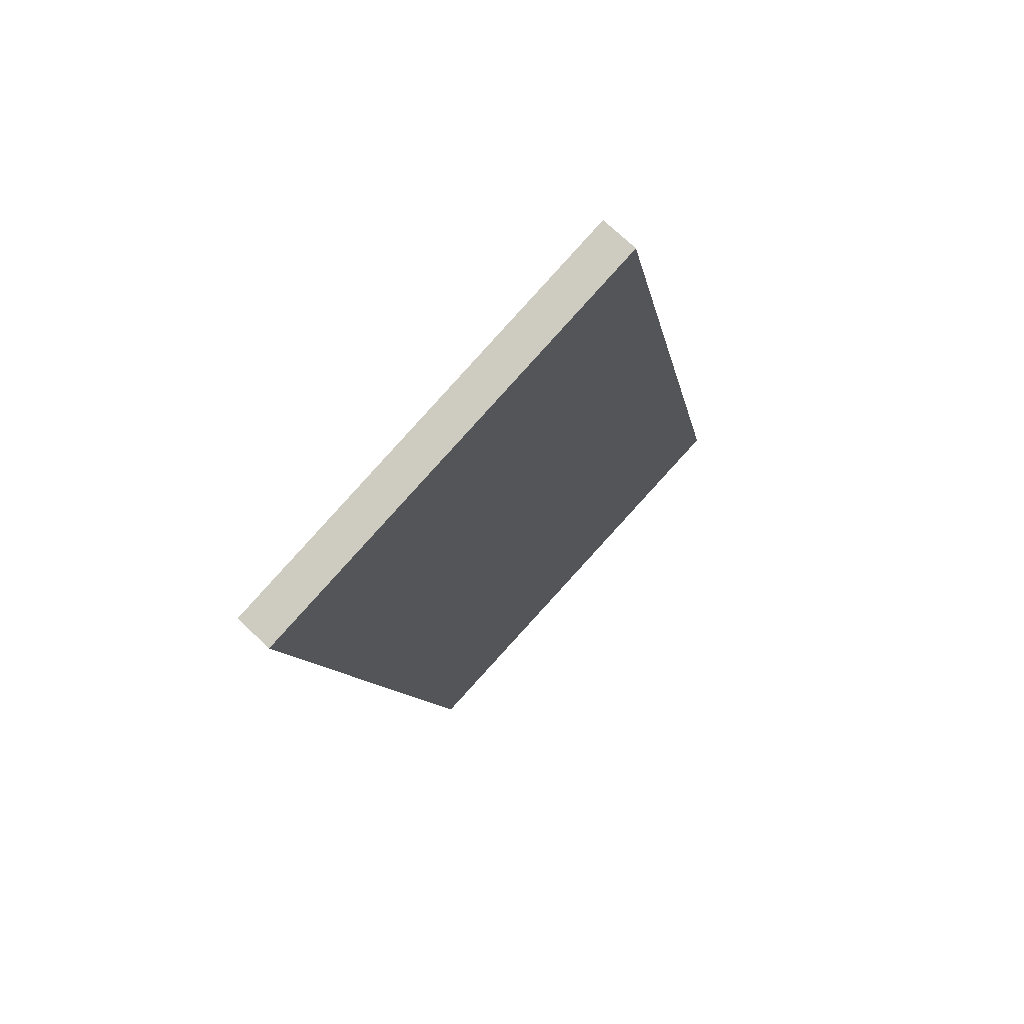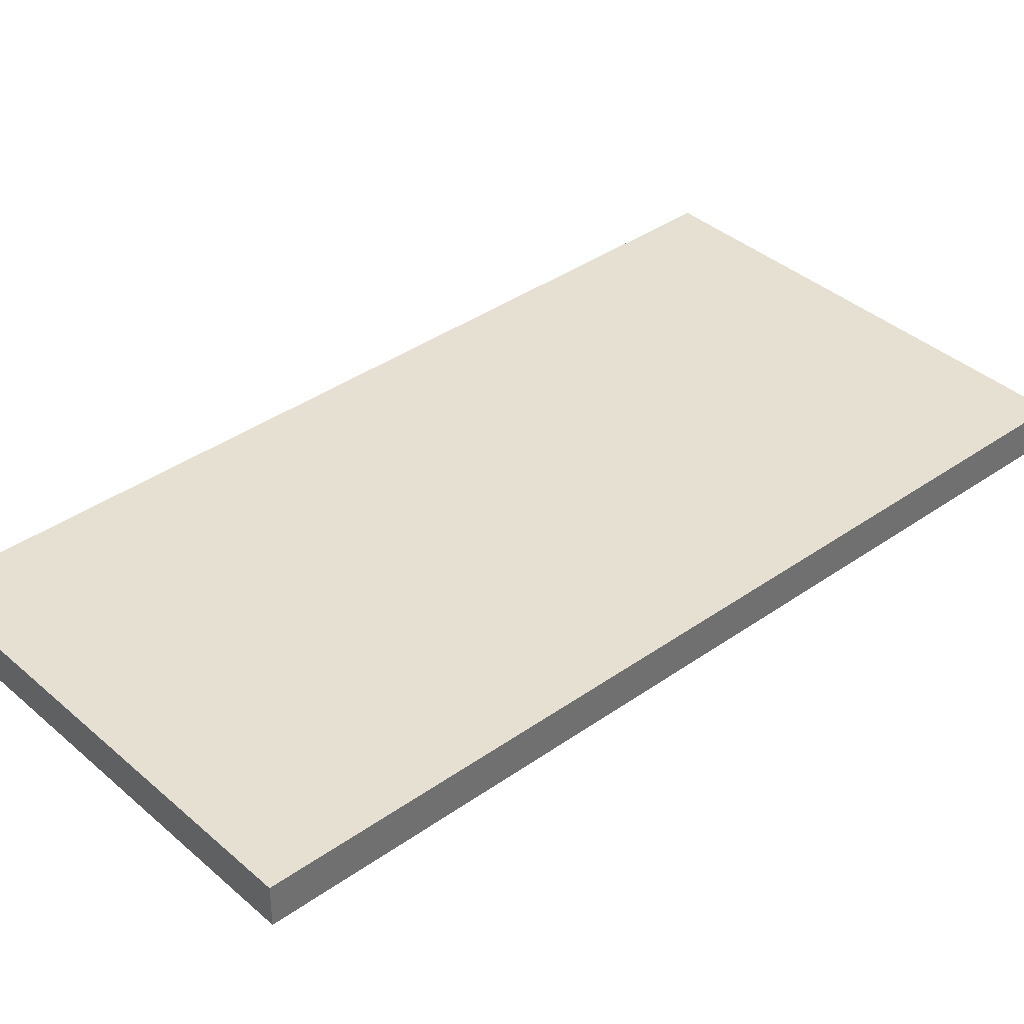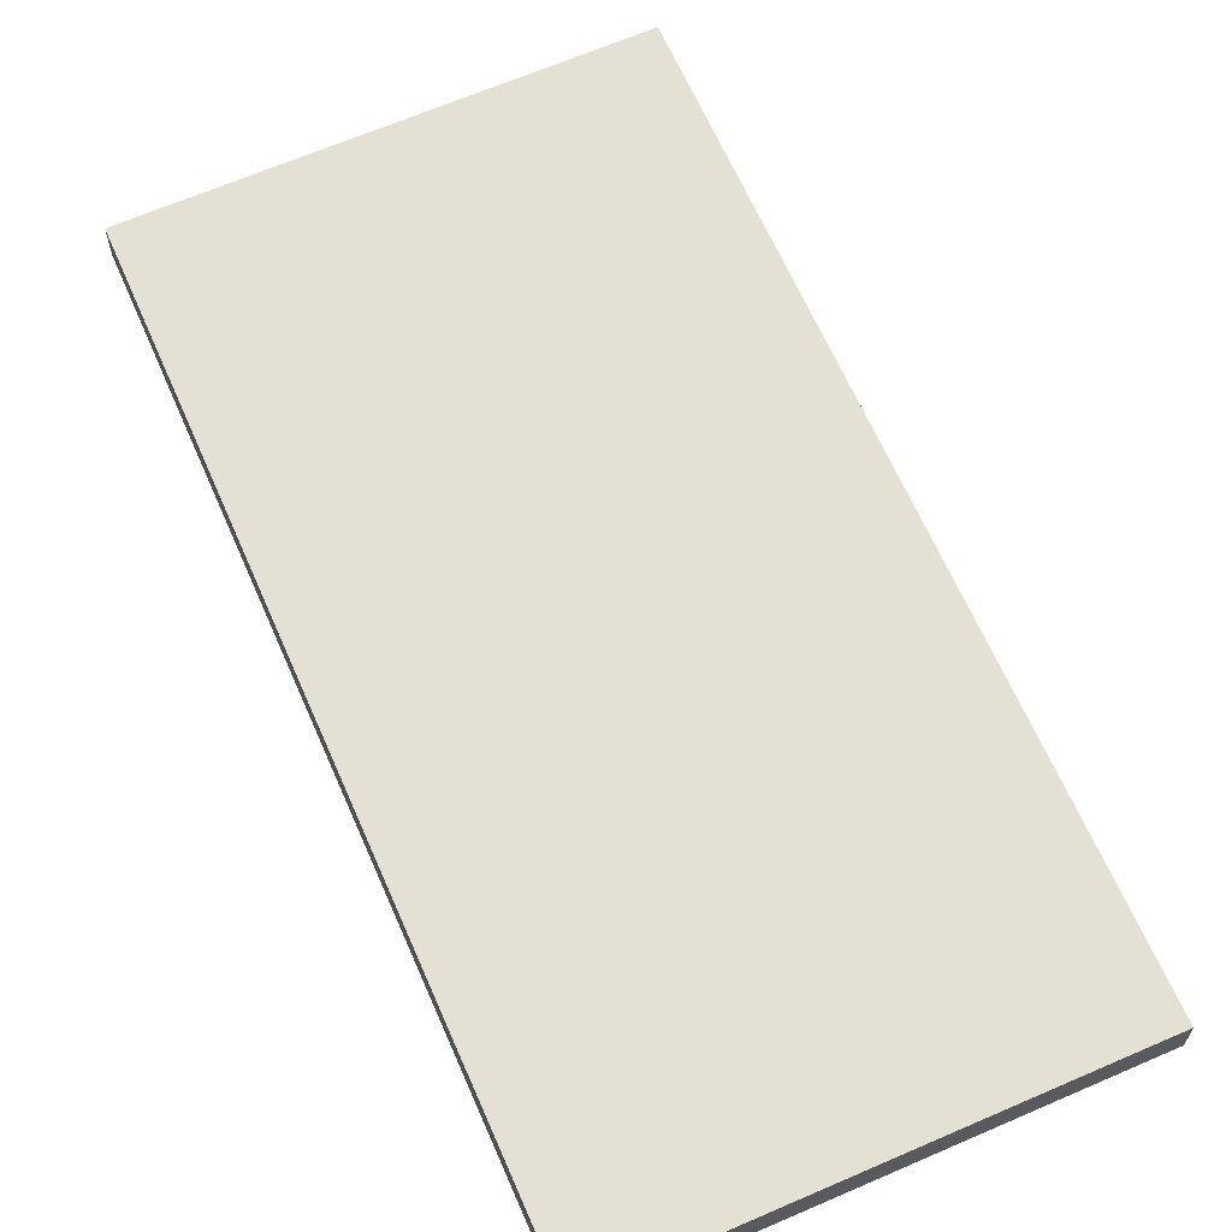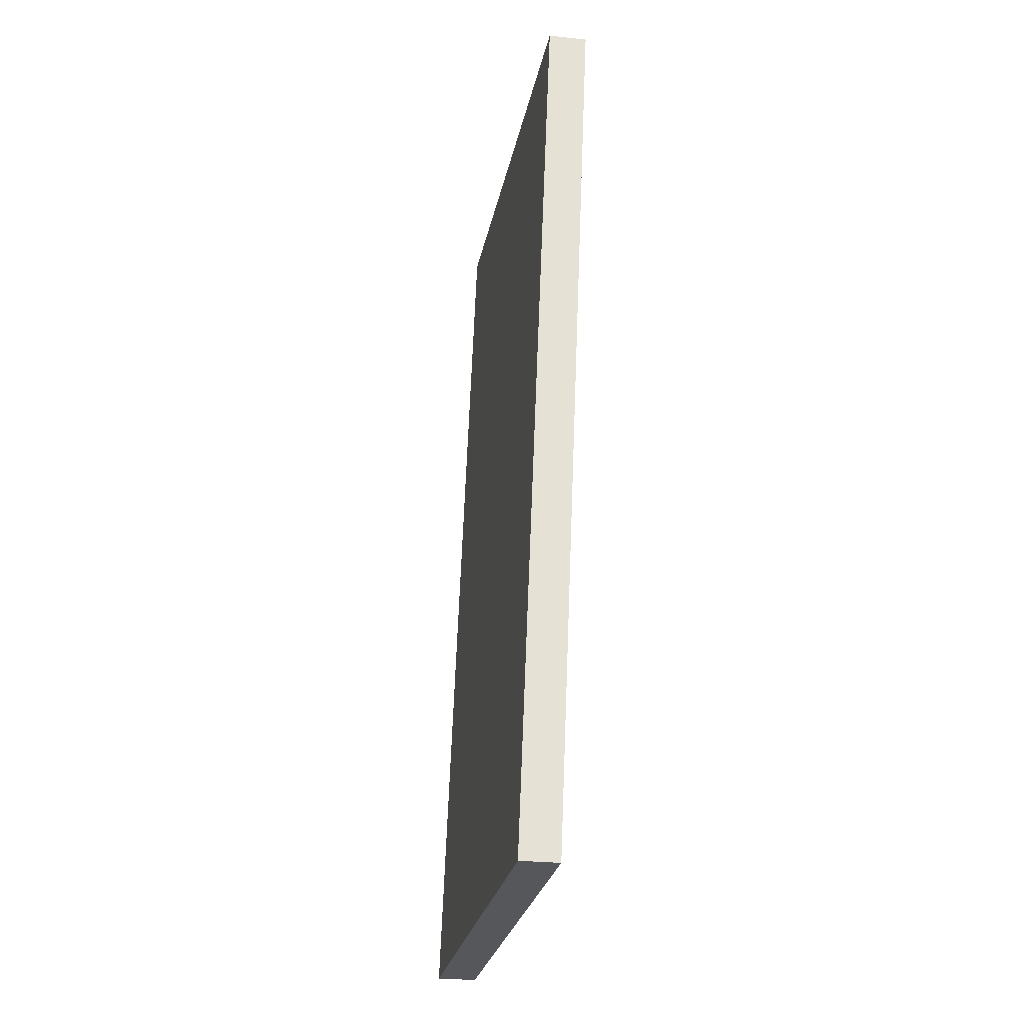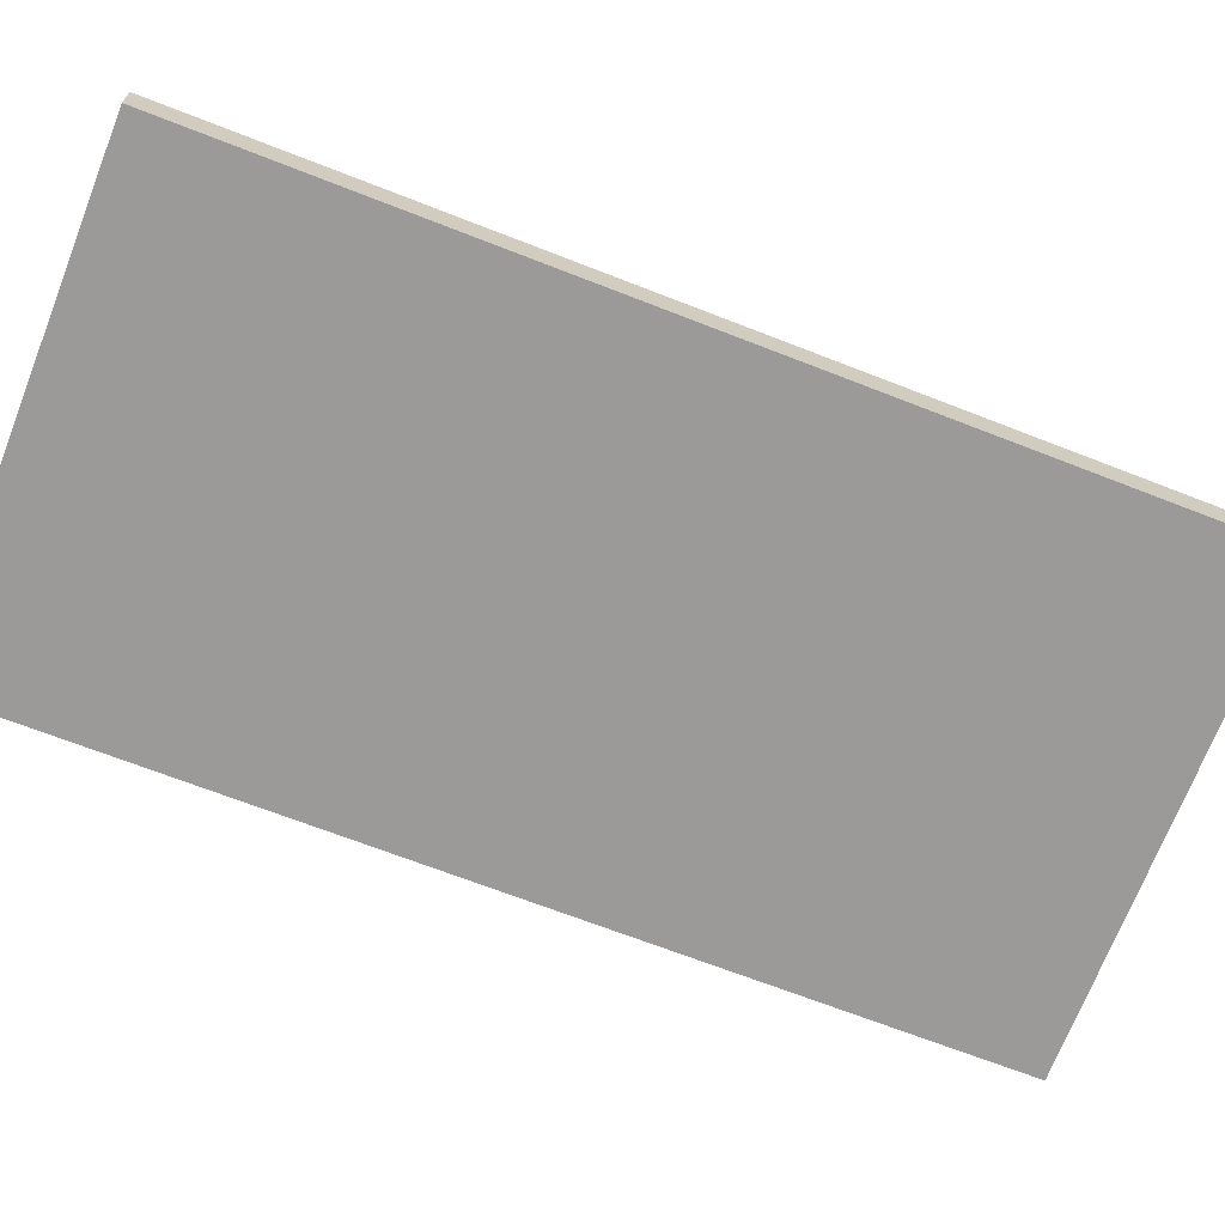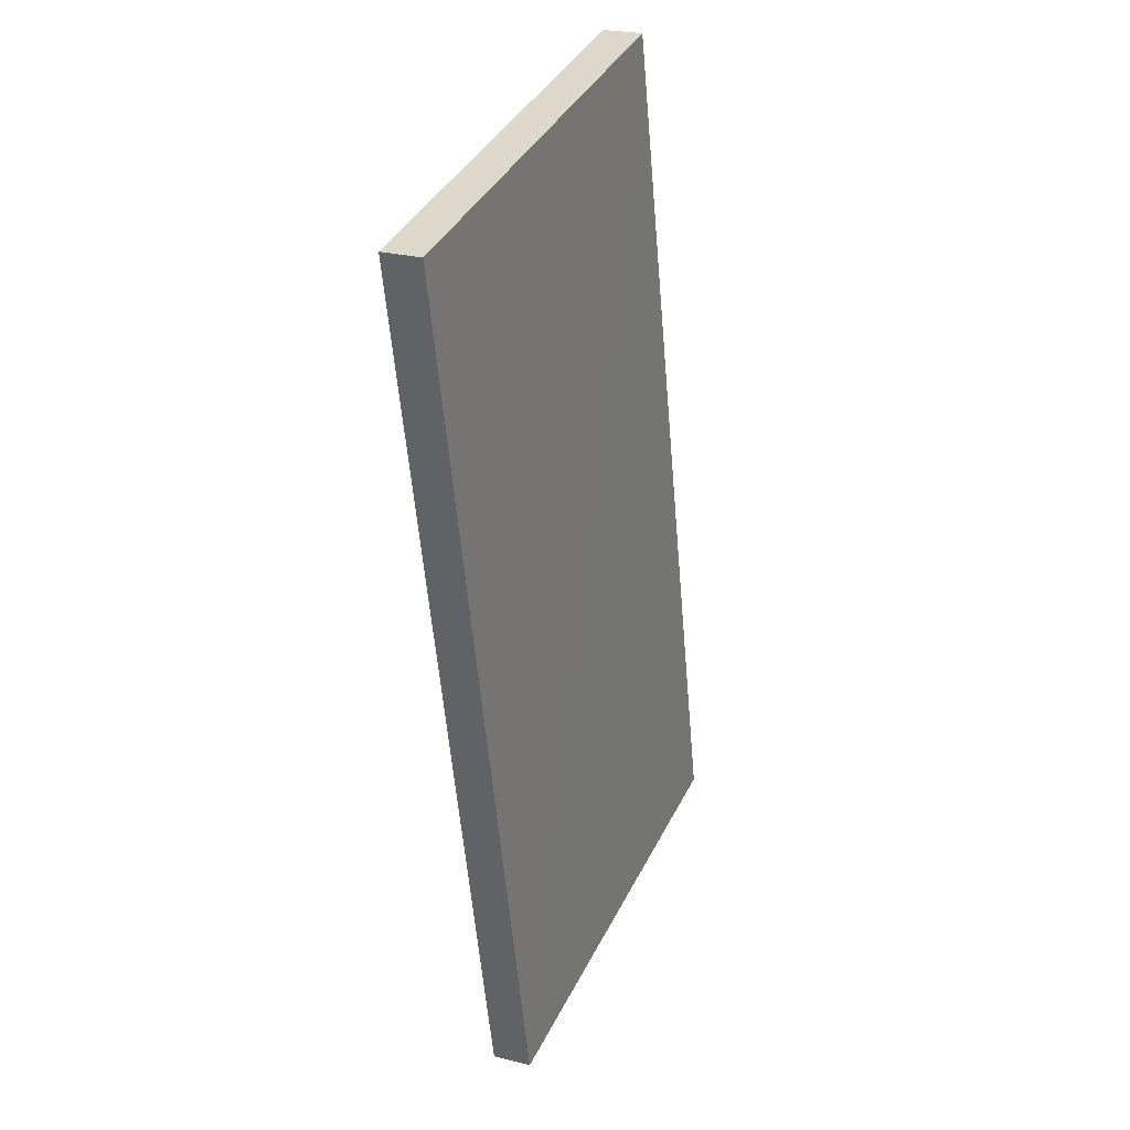
<metadata>
{"format":"obj","ext":"obj","renderer":"f3d","projection":"perspective","resolution":1024,"background":"white","views":[{"elev":72.5,"azim":133.6,"up":"+Y"},{"elev":37.7,"azim":-144.1,"up":"+Z"},{"elev":65.3,"azim":144.4,"up":"+Z"},{"elev":-37.7,"azim":79.4,"up":"+Y"},{"elev":-69.5,"azim":-123.3,"up":"+Z"},{"elev":23.3,"azim":113.7,"up":"+Y"}]}
</metadata>
<code>
v -8.899e+04 -1.003e+05 5.191
v -8.899e+04 -1.003e+05 5.191
v -8.899e+04 -1.003e+05 5.191
v -8.899e+04 -1.003e+05 5.191
v -8.899e+04 -1.003e+05 5.391
v -8.899e+04 -1.003e+05 5.391
v -8.899e+04 -1.003e+05 5.391
v -8.899e+04 -1.003e+05 5.391
f 1 2 3
f 4 1 3
f 5 6 7
f 5 8 6
f 2 6 3
f 2 7 6
f 5 7 2
f 1 5 2
f 8 5 1
f 4 8 1
f 6 8 4
f 3 6 4

</code>
